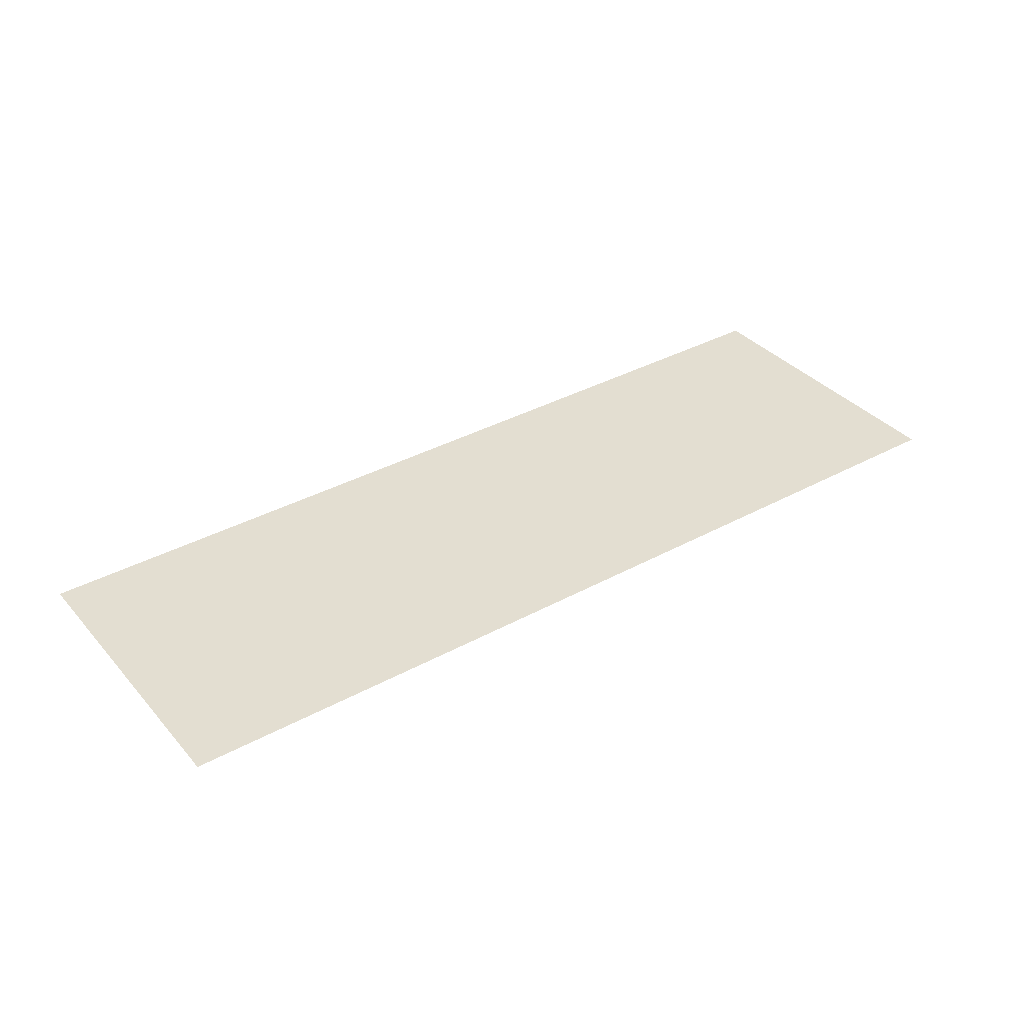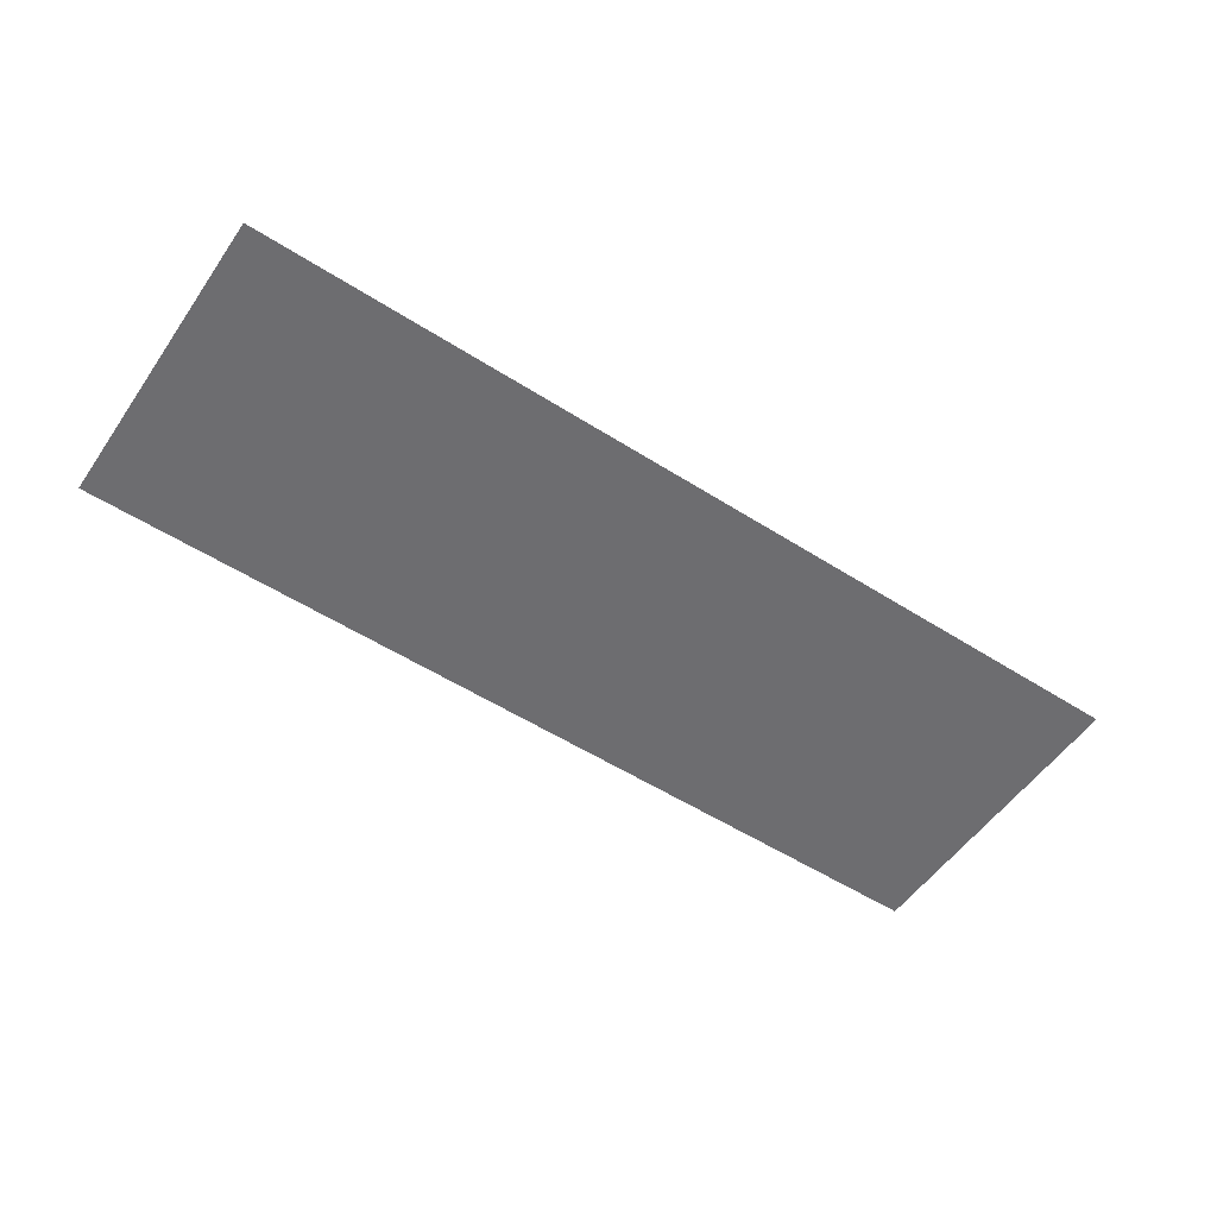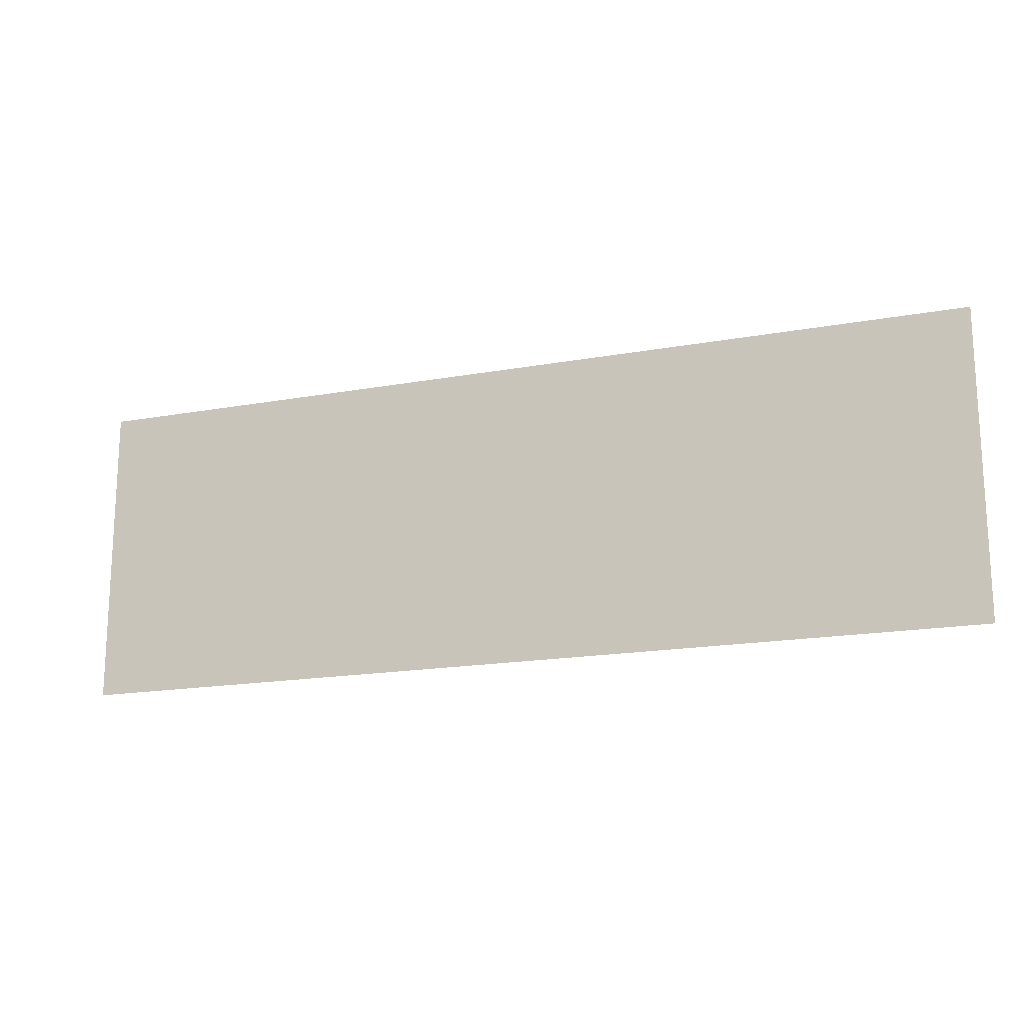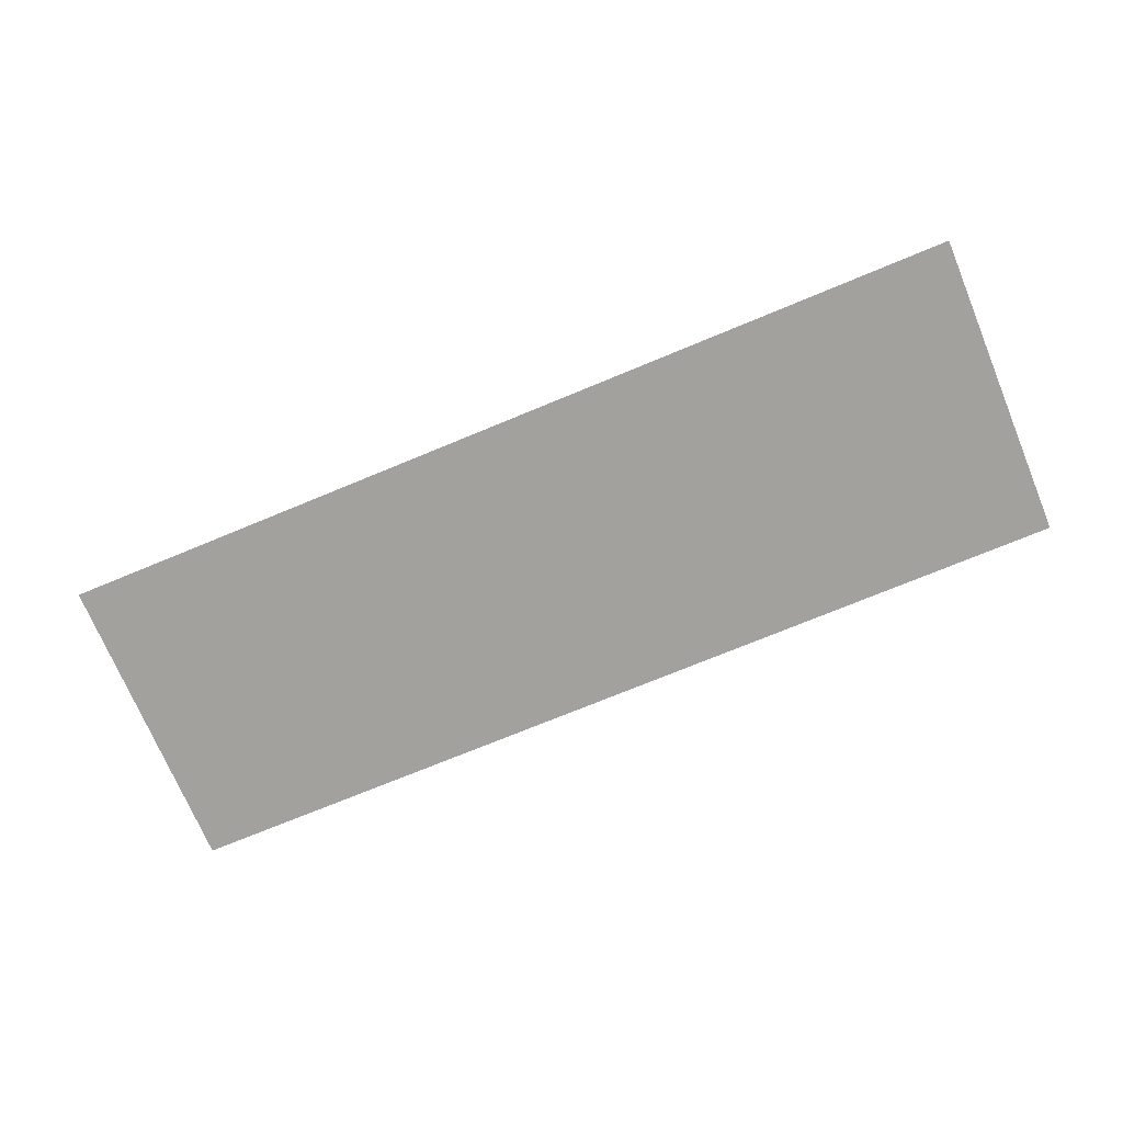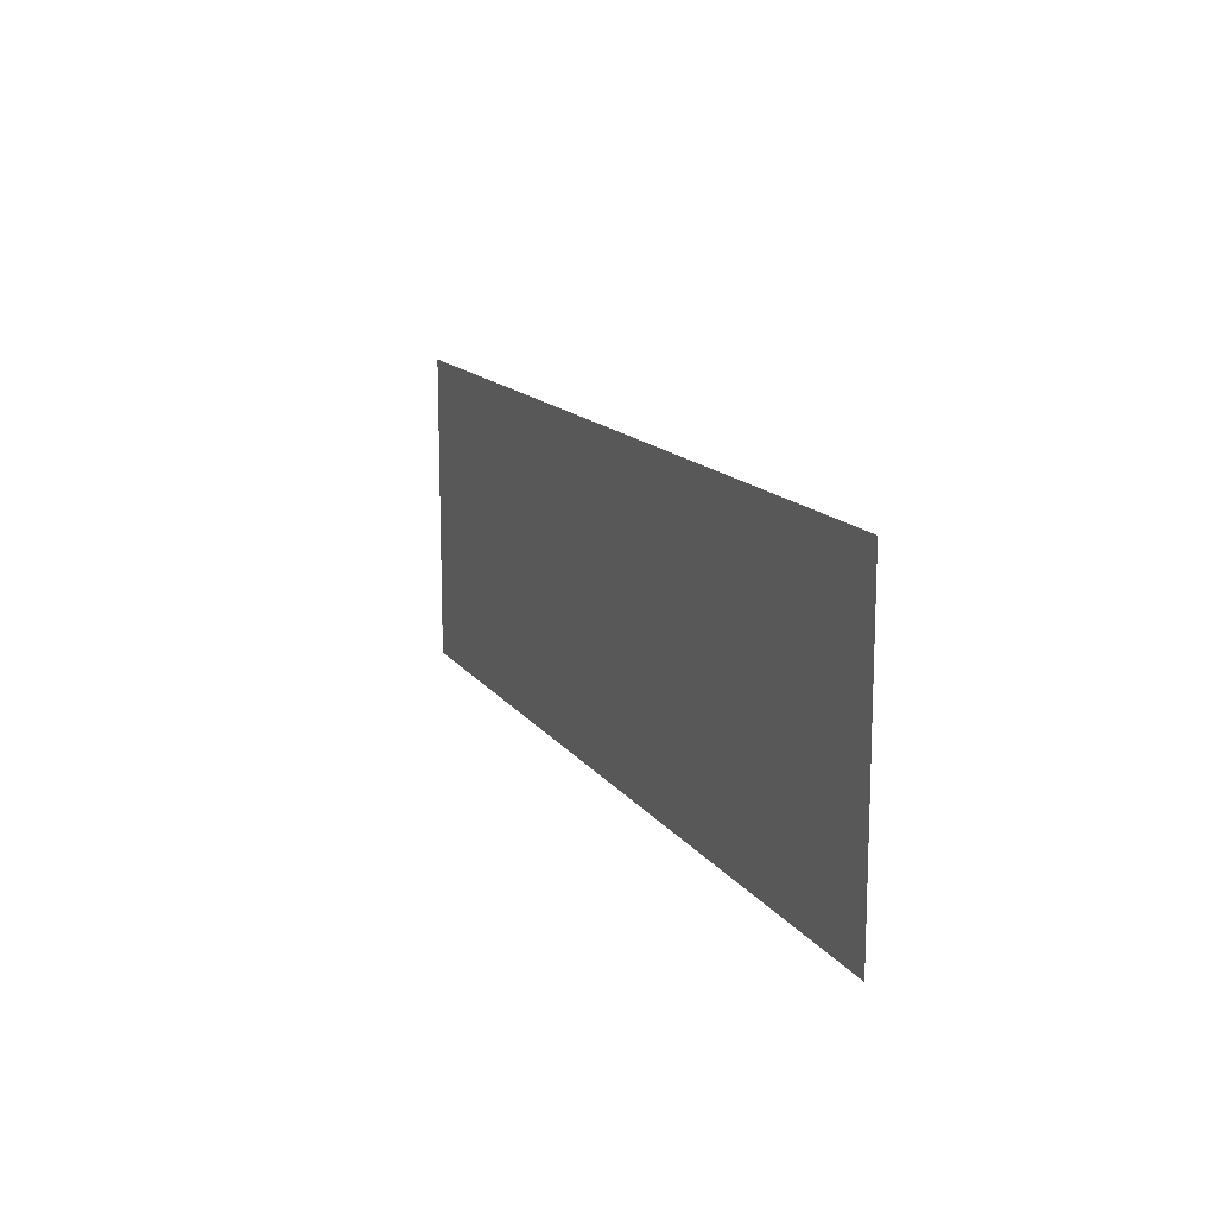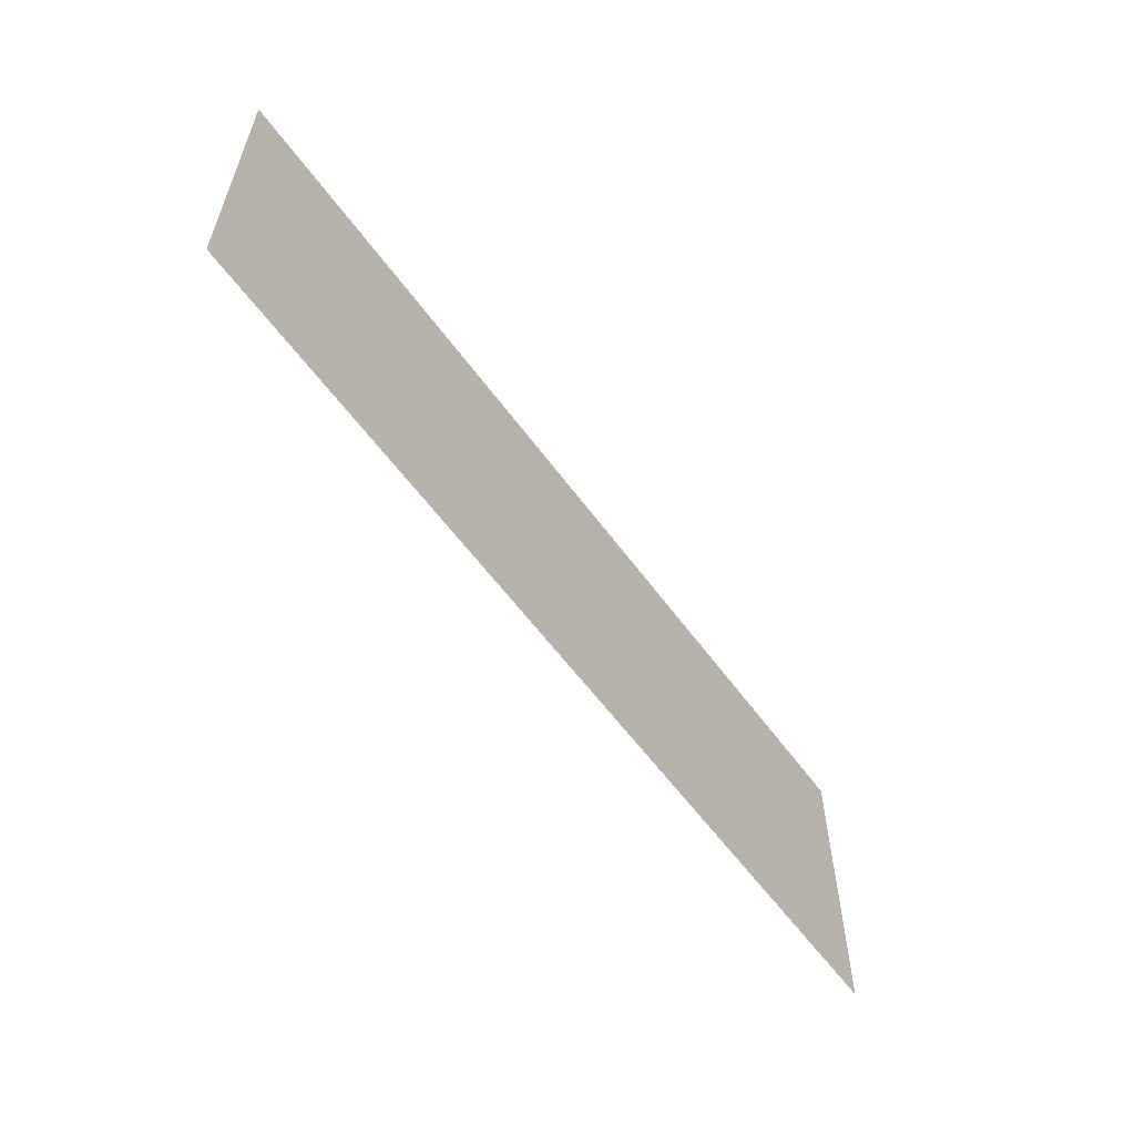
<metadata>
{"format":"obj","ext":"obj","renderer":"f3d","projection":"perspective","resolution":1024,"background":"white","views":[{"elev":36.2,"azim":144.5,"up":"+Z"},{"elev":-54.1,"azim":145.9,"up":"+Z"},{"elev":-17.2,"azim":20.2,"up":"+Y"},{"elev":-72.1,"azim":-157.4,"up":"+Z"},{"elev":13.9,"azim":-112.0,"up":"+Y"},{"elev":-58.2,"azim":-54.3,"up":"+Y"}]}
</metadata>
<code>
v -146 -9 0
v -147 -9 0
v -147 -8 0
v -146 -8 0
v -145 -9 0
v -146 -9 0
v -146 -8 0
v -145 -8 0
v -144 -9 0
v -145 -9 0
v -145 -8 0
v -144 -8 0
v -143 -9 0
v -144 -9 0
v -144 -8 0
v -143 -8 0
v -142 -9 0
v -143 -9 0
v -143 -8 0
v -142 -8 0
v -141 -9 0
v -142 -9 0
v -142 -8 0
v -141 -8 0
v -146 -8 0
v -147 -8 0
v -147 -7 0
v -146 -7 0
v -145 -8 0
v -146 -8 0
v -146 -7 0
v -145 -7 0
v -144 -8 0
v -145 -8 0
v -145 -7 0
v -144 -7 0
v -143 -8 0
v -144 -8 0
v -144 -7 0
v -143 -7 0
v -142 -8 0
v -143 -8 0
v -143 -7 0
v -142 -7 0
v -141 -8 0
v -142 -8 0
v -142 -7 0
v -141 -7 0
g Nivel3_mesh_0021
f 1 2 3 4
f 5 6 7 8
f 9 10 11 12
f 13 14 15 16
f 17 18 19 20
f 21 22 23 24
f 25 26 27 28
f 29 30 31 32
f 33 34 35 36
f 37 38 39 40
f 41 42 43 44
f 45 46 47 48

</code>
